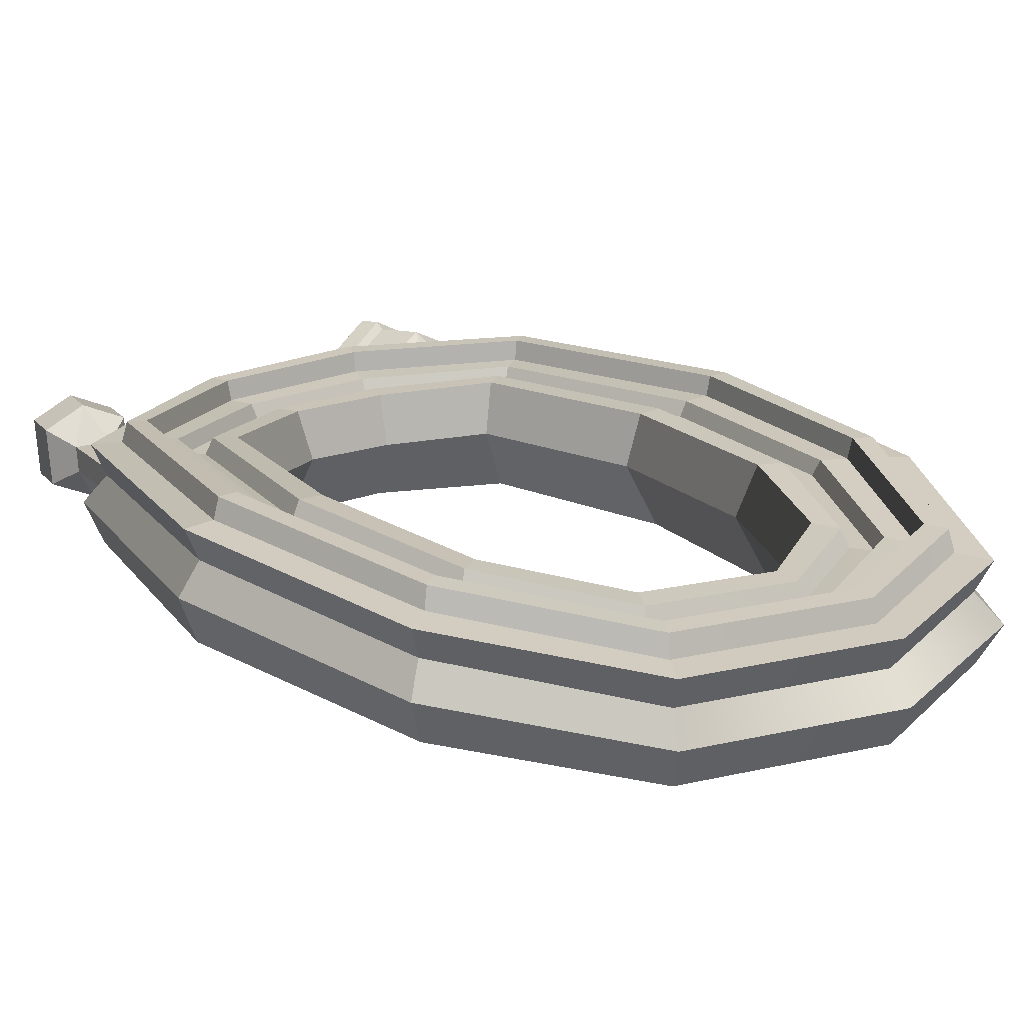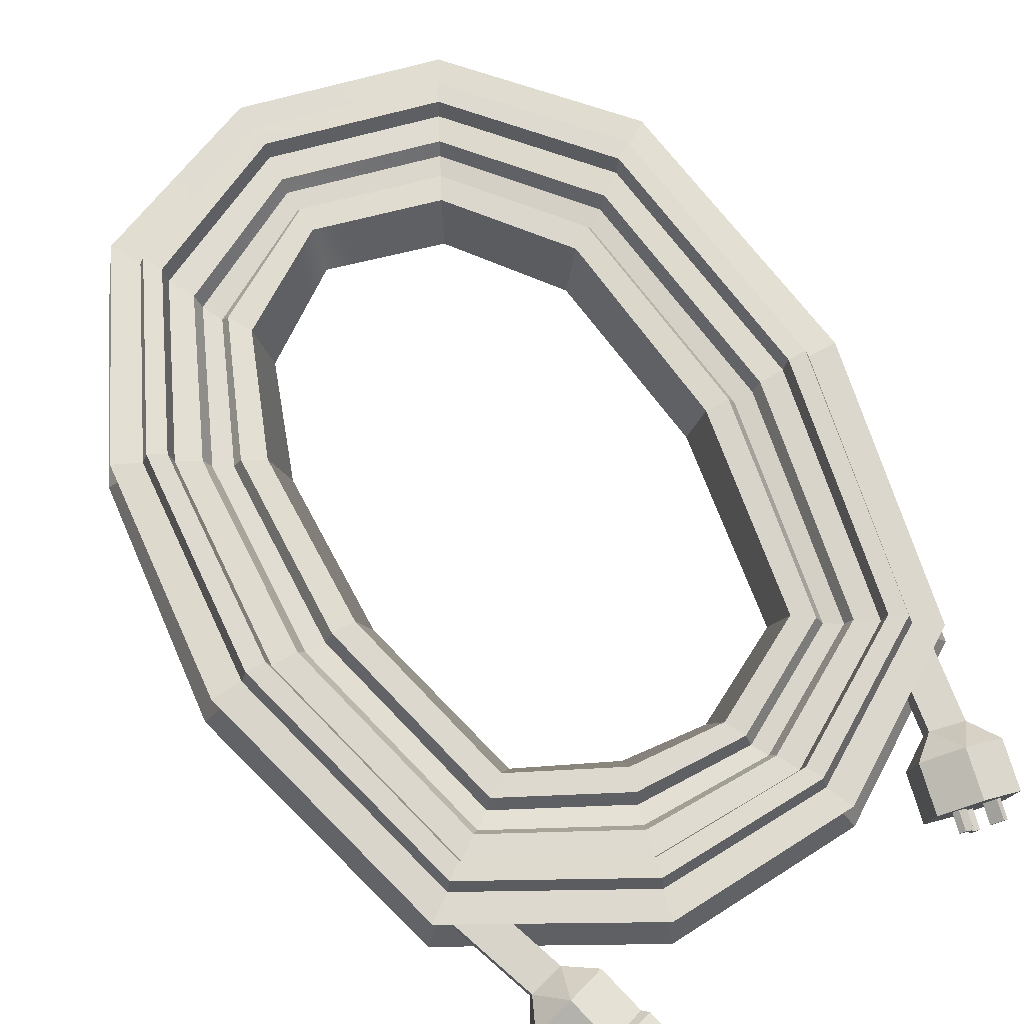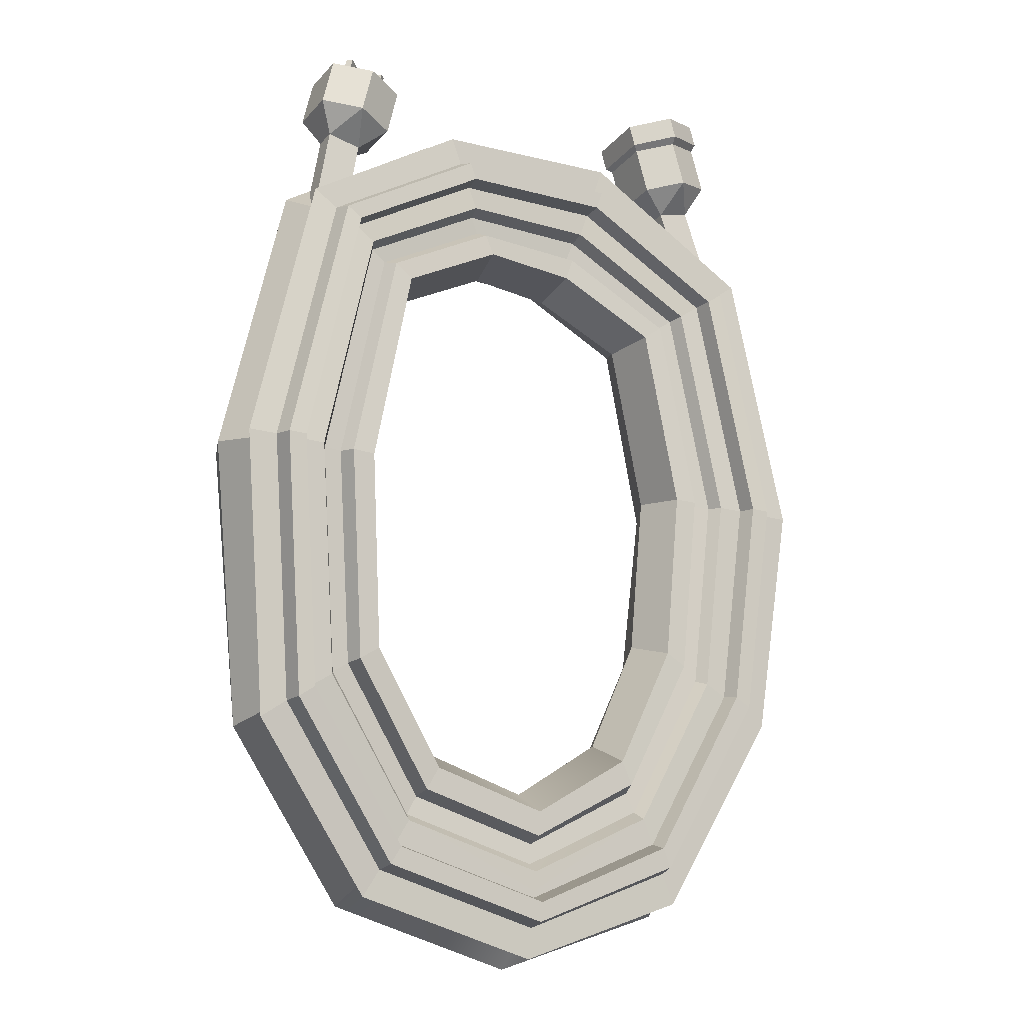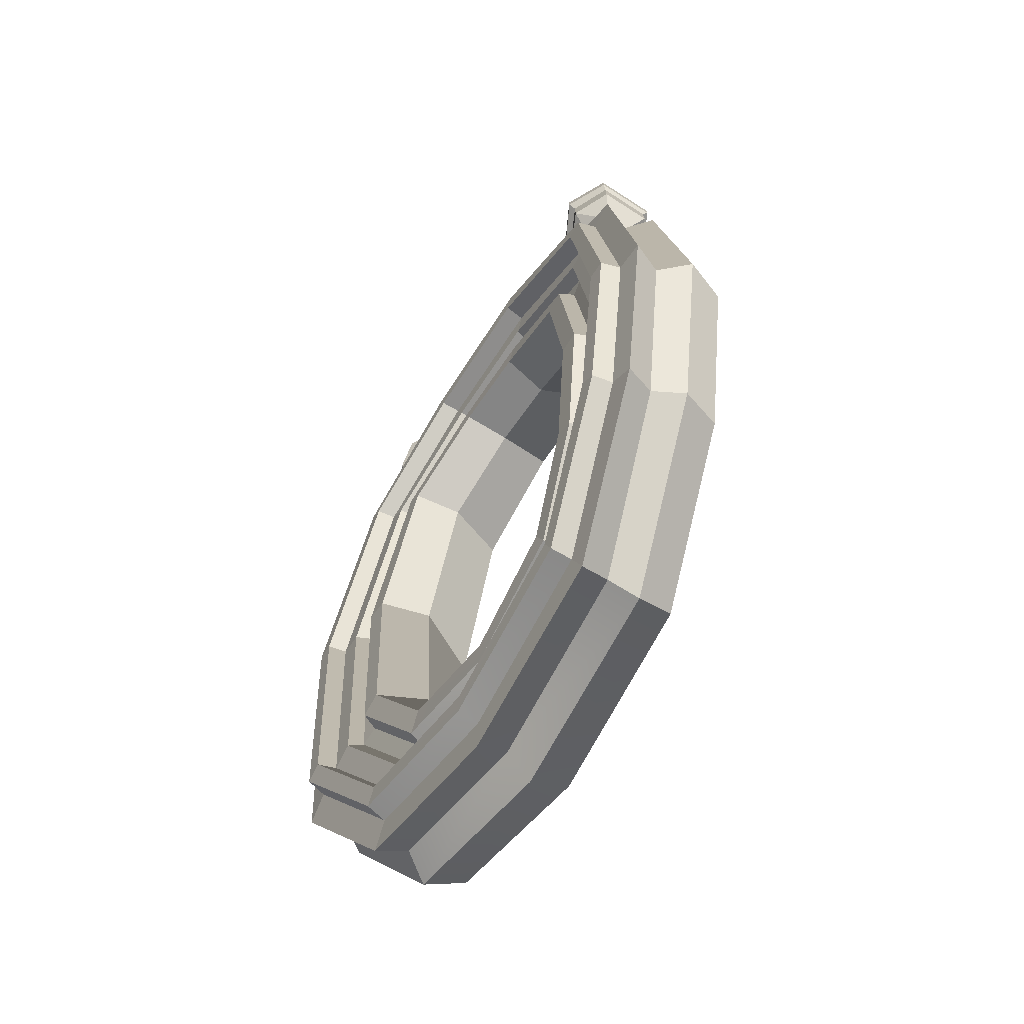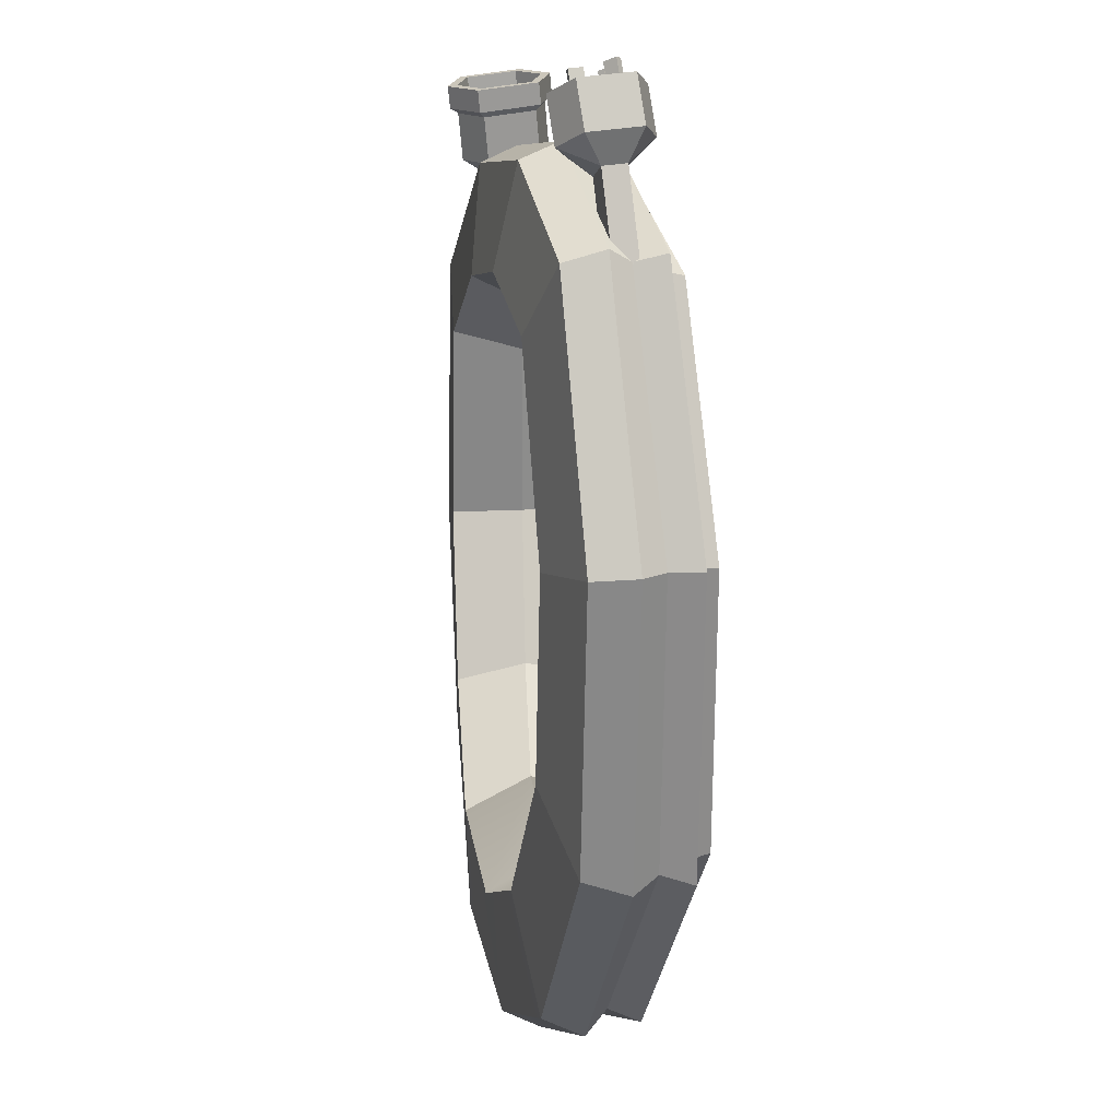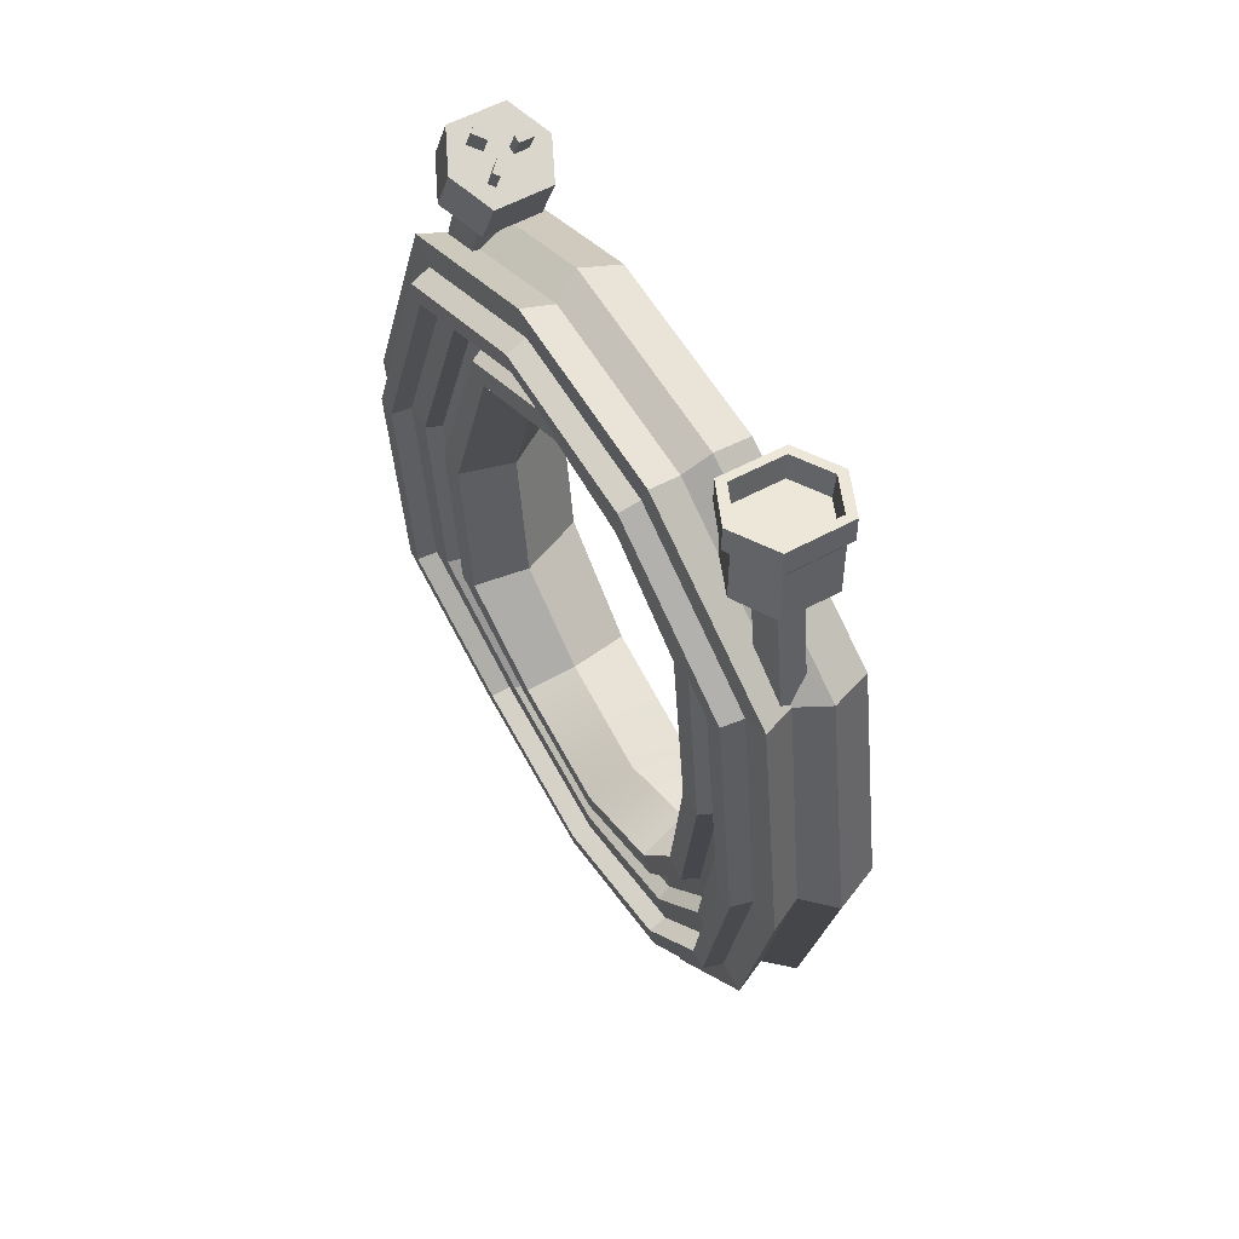
<metadata>
{"format":"obj","ext":"obj","renderer":"f3d","projection":"perspective","resolution":1024,"background":"white","views":[{"elev":21.3,"azim":139.8,"up":"+Y"},{"elev":70.6,"azim":-33.3,"up":"+Y"},{"elev":-12.1,"azim":151.4,"up":"+Z"},{"elev":-61.9,"azim":-121.6,"up":"+Z"},{"elev":9.8,"azim":77.0,"up":"+Z"},{"elev":62.3,"azim":-121.8,"up":"+Z"}]}
</metadata>
<code>
v 13.24 5.461 35.82
v 13.57 5.087 35.89
v 13.95 6.147 36.11
v 14.28 5.773 36.17
v 11.83 5.161 35.36
v 12.17 5.506 35.5
v 11.13 5.907 35.22
v 11.47 6.252 35.36
v 12.45 2.938 35.32
v 12.94 2.923 35.47
v 12.45 3.963 35.43
v 12.94 3.948 35.58
v 11.71 6.101 33.34
v 12.05 6.446 33.47
v 12.75 5.7 33.61
v 12.4 5.355 33.47
v 13.03 4.157 33.54
v 13.51 4.142 33.69
v 13.51 3.117 33.58
v 13.03 3.132 33.43
v 14.53 6.341 34.22
v 14.86 5.967 34.29
v 14.15 5.281 34
v 13.81 5.654 33.93
v 10.38 2.926 33.24
v 15.83 2.764 34.81
v 10.38 6.875 33.64
v 15.83 6.713 35.22
v 11.36 7.22 30.27
v 16.82 7.059 31.84
v 11.36 3.271 29.86
v 16.82 3.11 31.44
v 13.39 6.269 28.85
v 15.81 6.197 29.55
v 15.81 4.419 29.36
v 13.39 4.49 28.67
v 15.05 6.855 20.97
v 17.47 6.784 21.67
v 17.47 5.005 21.48
v 15.05 5.077 20.79
v 14.09 8.512 31.19
v 14.09 1.818 30.51
v 13.1 1.473 33.88
v 13.1 8.166 34.57
v 10.97 6.425 33.77
v 13.1 7.435 34.49
v 10.97 3.34 33.45
v 13.1 2.204 33.96
v 15.24 3.214 34.68
v 15.24 6.299 35
v 13.49 0.6294 -11.26
v 7.754 0.128 -20.26
v -9.295 0.1551 -19.28
v -13.74 0.4521 -10.05
v -15.32 0.461 2.893
v -12.71 0.1398 17.02
v -4.736 0 21.56
v 3.058 0 22.22
v 11.22 0.2323 18.38
v 14.82 0.6554 3.342
v 12.51 9.455 -10.76
v 7.137 8.575 -19.17
v -8.72 8.549 -18
v -12.69 9.041 -9.379
v -13.79 9.046 3.135
v -11.35 8.486 16.49
v -4.269 8.018 20.5
v 2.417 8.021 21.42
v 9.839 8.691 18.04
v 13.14 9.475 3.693
v 20.72 7.19 -15.69
v 12.35 5.884 -27.71
v 12.96 8.146 -28.63
v 21.64 9.449 -16.29
v -12.93 5.892 -27.77
v -13.39 8.152 -28.78
v -20.66 6.764 -14.24
v -21.51 9.041 -14.73
v -23.18 6.759 2.539
v -24.15 9.035 2.502
v -19.28 5.92 21.57
v -20.11 8.185 22.11
v -7.263 5.724 29.19
v -7.566 8.018 30.11
v 5.729 5.724 29.46
v 6.057 8.018 30.35
v 17.07 6.15 23.4
v 17.84 8.407 23.98
v 22.12 7.203 4.349
v 23.06 9.479 4.415
v 14.51 8.378 -11.89
v 8.373 7.319 -21.25
v -9.783 7.308 -20.32
v -14.67 7.92 -10.57
v -16.03 7.92 2.995
v -13.27 7.253 17.75
v -5 6.801 22.61
v 3.231 6.801 23.37
v 11.59 7.49 19.41
v 15.38 8.386 3.881
v 15.79 8.562 -12.63
v 9.166 7.409 -22.57
v -10.42 7.403 -21.8
v -15.87 8.087 -11.32
v -17.44 8.087 2.899
v -14.47 7.365 18.52
v -5.463 6.939 23.93
v 3.736 6.939 24.57
v 12.68 7.619 20.22
v 16.74 8.563 3.984
v -14.91 8.393 18.79
v -5.633 7.976 24.42
v 3.92 7.976 25
v 13.07 8.653 20.5
v 17.24 9.614 4.022
v 16.28 9.614 -12.94
v 9.479 8.428 -23.09
v -10.65 8.423 -22.35
v -16.31 9.135 -11.6
v -17.96 9.135 2.863
v -14.18 9.093 -10.3
v -15.46 9.093 3.026
v -12.8 8.447 17.43
v -4.818 7.982 22.09
v 3.03 7.982 22.88
v 11.14 8.678 19.08
v 14.84 9.557 3.843
v 14.05 9.548 -11.65
v 8.088 8.519 -20.78
v -9.521 8.506 -19.74
v -16.47 8.352 19.78
v -6.226 7.997 26.12
v 4.578 7.997 26.58
v 14.49 8.619 21.54
v 18.99 9.635 4.141
v 17.91 9.635 -13.91
v 10.51 8.354 -24.77
v -11.47 8.352 -24.28
v -17.86 9.156 -12.56
v -19.81 9.156 2.744
v -18.25 8.272 20.92
v -6.892 8.007 28.08
v 5.32 8.007 28.4
v 16.13 8.528 22.72
v 20.99 9.602 4.273
v 19.75 9.594 -15.06
v 11.71 8.243 -26.67
v -12.41 8.248 -26.49
v -19.64 9.133 -13.64
v -21.94 9.131 2.617
v -16.72 9.773 19.93
v -6.319 9.437 26.39
v -17.9 9.725 20.68
v -6.758 9.447 27.68
v 4.684 9.437 26.82
v 5.173 9.447 28.02
v 14.73 10.04 21.68
v 15.81 9.982 22.46
v 19.26 11.05 4.152
v 20.58 11.04 4.238
v 18.2 11.05 -14.13
v 19.41 11.03 -14.88
v 10.71 9.768 -25.07
v 11.5 9.699 -26.32
v -11.58 9.765 -24.62
v -12.21 9.7 -26.07
v -18.1 10.58 -12.71
v -19.28 10.57 -13.42
v -20.11 10.58 2.719
v -21.51 10.57 2.633
v -19.79 1.218 21.68
v -23.91 1.694 2.344
v -20.97 1.712 -14.4
v -13.1 1.203 -28.17
v 12.49 1.192 -27.97
v 20.72 1.945 -15.8
v 22.72 1.929 4.07
v 17.59 1.317 23.38
v 5.885 1.175 29.73
v -7.373 1.175 29.52
v -7.783 4.037 30.78
v -20.8 4.117 22.48
v -25.08 4.777 2.349
v -22.13 4.796 -15.09
v -13.72 4.086 -29.64
v 13.31 4.082 -29.21
v 21.99 5.117 -16.6
v 23.8 5.123 4.312
v 18.51 4.273 24.29
v 6.299 4.037 30.99
v 6.358 5.004 -17.81
v -8.136 4.998 -16.58
v -11.63 5.353 -8.536
v -12.68 5.374 3.263
v -10.32 4.944 15.8
v -3.875 4.596 19.32
v 2.026 4.596 20.29
v 9.03 5.101 17.19
v 12.03 5.699 3.452
v 11.28 5.646 -9.967
v -17.64 2.301 33.91
v -12.07 2.449 32.83
v -17.64 6.234 34.45
v -12.07 6.382 33.36
v -18.32 6.701 31.01
v -12.75 6.849 29.93
v -18.32 2.768 30.48
v -12.75 2.916 29.39
v -17.12 5.903 28.79
v -14.65 5.968 28.31
v -14.65 4.197 28.07
v -17.12 4.131 28.55
v -19.5 6.695 20.46
v -17.03 6.76 19.97
v -17.03 4.989 19.73
v -19.5 4.923 20.21
v -15.54 8.142 30.66
v -15.54 1.475 29.75
v -14.85 1.008 33.18
v -14.85 7.675 34.09
v -14.76 8.189 34.58
v -14.76 0.3807 33.52
v -11.7 2.063 33.14
v -11.7 6.67 33.77
v -17.83 6.507 34.96
v -17.83 1.901 34.34
v -14.45 7.97 36.19
v -14.45 0.1616 35.13
v -11.39 1.844 34.75
v -11.39 6.45 35.38
v -17.52 6.288 36.57
v -17.52 1.682 35.95
v -14.45 7.265 36.1
v -14.45 0.8668 35.23
v -11.94 2.245 34.92
v -11.94 6.02 35.43
v -16.96 5.887 36.41
v -16.96 2.112 35.9
v -14.77 7.302 34.49
v -14.77 1.26 33.67
v -12.39 2.562 33.38
v -12.39 6.126 33.86
v -17.14 6 34.79
v -17.14 2.436 34.3
v -0.6799 5.887 -31.93
v -0.5422 4.084 -33.73
v -0.683 1.197 -32.27
v -1.337 0.1396 -23.36
v -1.497 5.001 -20.59
v -1.386 8.564 -22.1
v -1.28 8.513 -23.9
v -1.254 7.314 -24.46
v -1.148 7.407 -25.97
v -1.098 8.426 -26.54
v -0.9505 8.353 -28.48
v -0.902 9.767 -28.83
v -0.7909 9.699 -30.28
v -0.7746 8.245 -30.69
v -0.5832 8.148 -32.98
f 1 2 4 3
f 5 6 8 7
f 9 10 12 11
f 7 8 14 13
f 6 15 14 8
f 16 15 6 5
f 13 16 5 7
f 11 12 18 17
f 10 19 18 12
f 20 19 10 9
f 17 20 9 11
f 3 4 22 21
f 2 23 22 4
f 24 23 2 1
f 21 24 1 3
f 27 44 41 29
f 37 38 39 40
f 31 42 43 25
f 26 32 30 28
f 31 25 27 29
f 33 41 34
f 30 32 35 34
f 36 42 31
f 31 29 33 36
f 33 34 38 37
f 34 35 39 38
f 35 36 40 39
f 36 33 37 40
f 29 41 33
f 34 41 30
f 32 42 35
f 35 42 36
f 43 42 32 26
f 41 44 28 30
f 46 45 47 48
f 46 48 49 50
f 44 27 45 46
f 27 25 47 45
f 25 43 48 47
f 43 26 49 48
f 26 28 50 49
f 28 44 46 50
f 71 72 73 74
f 259 245 75 76
f 75 77 78 76
f 77 79 80 78
f 79 81 82 80
f 81 83 84 82
f 83 85 86 84
f 85 87 88 86
f 87 89 90 88
f 89 71 74 90
f 51 200 191 52
f 248 249 192 53
f 53 192 193 54
f 54 193 194 55
f 55 194 195 56
f 56 195 196 57
f 57 196 197 58
f 58 197 198 59
f 59 198 199 60
f 60 199 200 51
f 51 52 175 176
f 62 61 128 129
f 247 248 53 174
f 63 250 251 130
f 53 54 173 174
f 64 63 130 121
f 54 55 172 173
f 65 64 121 122
f 55 56 171 172
f 66 65 122 123
f 56 57 180 171
f 67 66 123 124
f 57 58 179 180
f 68 67 124 125
f 58 59 178 179
f 69 68 125 126
f 59 60 177 178
f 70 69 126 127
f 60 51 176 177
f 61 70 127 128
f 92 91 101 102
f 93 252 253 103
f 94 93 103 104
f 95 94 104 105
f 96 95 105 106
f 97 96 106 107
f 98 97 107 108
f 99 98 108 109
f 100 99 109 110
f 91 100 110 101
f 102 101 116 117
f 103 253 254 118
f 104 103 118 119
f 105 104 119 120
f 106 105 120 111
f 107 106 111 112
f 108 107 112 113
f 109 108 113 114
f 110 109 114 115
f 101 110 115 116
f 112 111 131 132
f 113 112 132 133
f 114 113 133 134
f 115 114 134 135
f 116 115 135 136
f 117 116 136 137
f 118 254 255 138
f 119 118 138 139
f 120 119 139 140
f 111 120 140 131
f 122 121 94 95
f 123 122 95 96
f 124 123 96 97
f 125 124 97 98
f 126 125 98 99
f 127 126 99 100
f 128 127 100 91
f 129 128 91 92
f 130 251 252 93
f 121 130 93 94
f 152 151 153 154
f 155 152 154 156
f 157 155 156 158
f 159 157 158 160
f 161 159 160 162
f 163 161 162 164
f 165 256 257 166
f 167 165 166 168
f 169 167 168 170
f 151 169 170 153
f 142 141 82 84
f 143 142 84 86
f 144 143 86 88
f 145 144 88 90
f 146 145 90 74
f 147 146 74 73
f 148 258 259 76
f 149 148 76 78
f 150 149 78 80
f 141 150 80 82
f 132 131 151 152
f 141 142 154 153
f 133 132 152 155
f 142 143 156 154
f 134 133 155 157
f 143 144 158 156
f 135 134 157 159
f 144 145 160 158
f 136 135 159 161
f 145 146 162 160
f 137 136 161 163
f 146 147 164 162
f 138 255 256 165
f 257 258 148 166
f 139 138 165 167
f 148 149 168 166
f 140 139 167 169
f 149 150 170 168
f 131 140 169 151
f 150 141 153 170
f 172 171 182 183
f 173 172 183 184
f 174 173 184 185
f 246 247 174 185
f 176 175 186 187
f 177 176 187 188
f 178 177 188 189
f 179 178 189 190
f 180 179 190 181
f 171 180 181 182
f 182 181 83 81
f 183 182 81 79
f 184 183 79 77
f 185 184 77 75
f 245 246 185 75
f 187 186 72 71
f 188 187 71 89
f 189 188 89 87
f 190 189 87 85
f 181 190 85 83
f 249 250 63 192
f 193 192 63 64
f 194 193 64 65
f 195 194 65 66
f 196 195 66 67
f 197 196 67 68
f 198 197 68 69
f 199 198 69 70
f 200 199 70 61
f 191 200 61 62
f 203 220 217 205
f 213 214 215 216
f 207 218 219 201
f 202 208 206 204
f 207 201 203 205
f 209 217 210
f 206 208 211 210
f 212 218 207
f 207 205 209 212
f 209 210 214 213
f 210 211 215 214
f 211 212 216 215
f 212 209 213 216
f 205 217 209
f 210 217 206
f 208 218 211
f 211 218 212
f 219 218 208 202
f 217 220 204 206
f 239 240 241 242
f 239 243 244 240
f 219 202 223 222
f 202 204 224 223
f 204 220 221 224
f 220 203 225 221
f 203 201 226 225
f 201 219 222 226
f 222 223 229 228
f 223 224 230 229
f 224 221 227 230
f 221 225 231 227
f 225 226 232 231
f 226 222 228 232
f 228 229 235 234
f 229 230 236 235
f 230 227 233 236
f 227 231 237 233
f 231 232 238 237
f 232 228 234 238
f 234 235 241 240
f 235 236 242 241
f 236 233 239 242
f 233 237 243 239
f 237 238 244 243
f 238 234 240 244
f 186 246 245 72
f 175 247 246 186
f 52 248 247 175
f 52 191 249 248
f 191 62 250 249
f 251 250 62 129
f 252 251 129 92
f 253 252 92 102
f 254 253 102 117
f 255 254 117 137
f 256 255 137 163
f 257 256 163 164
f 147 258 257 164
f 259 258 147 73
f 72 245 259 73

</code>
